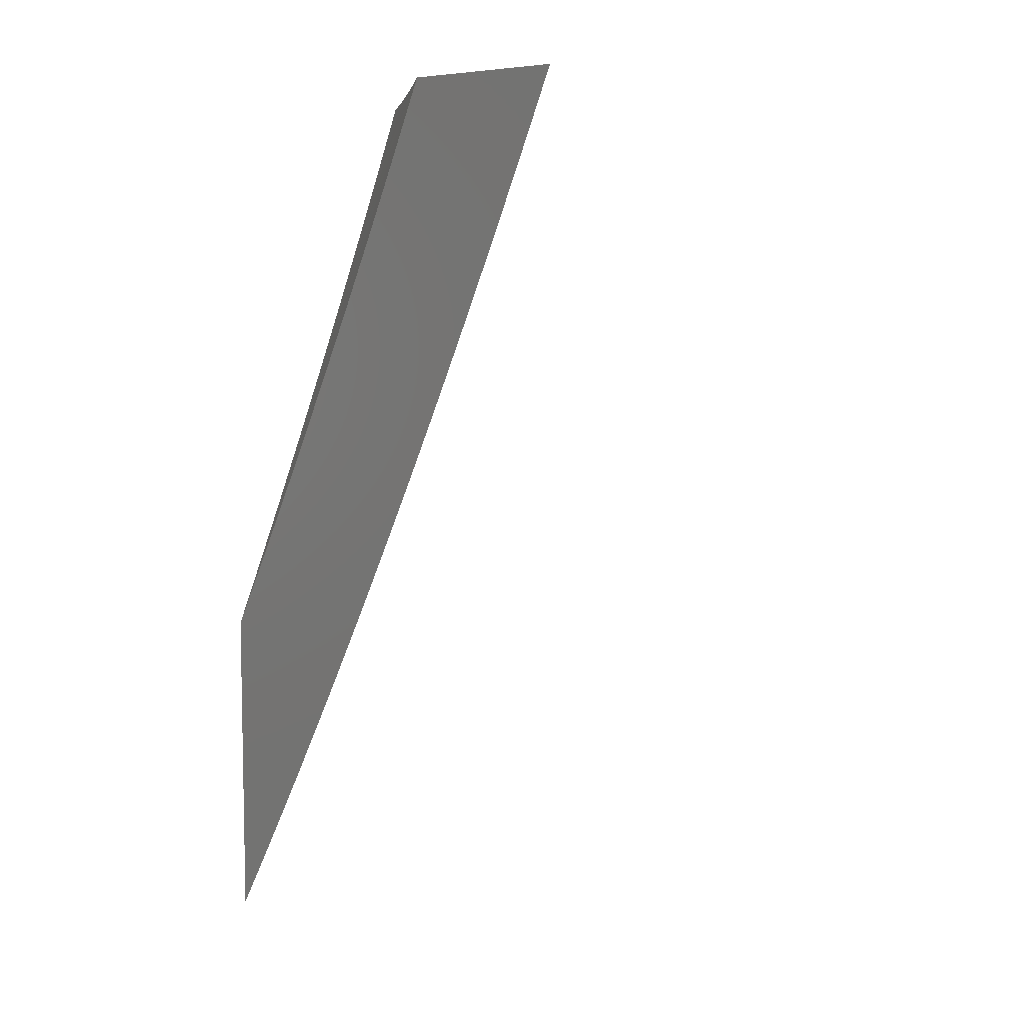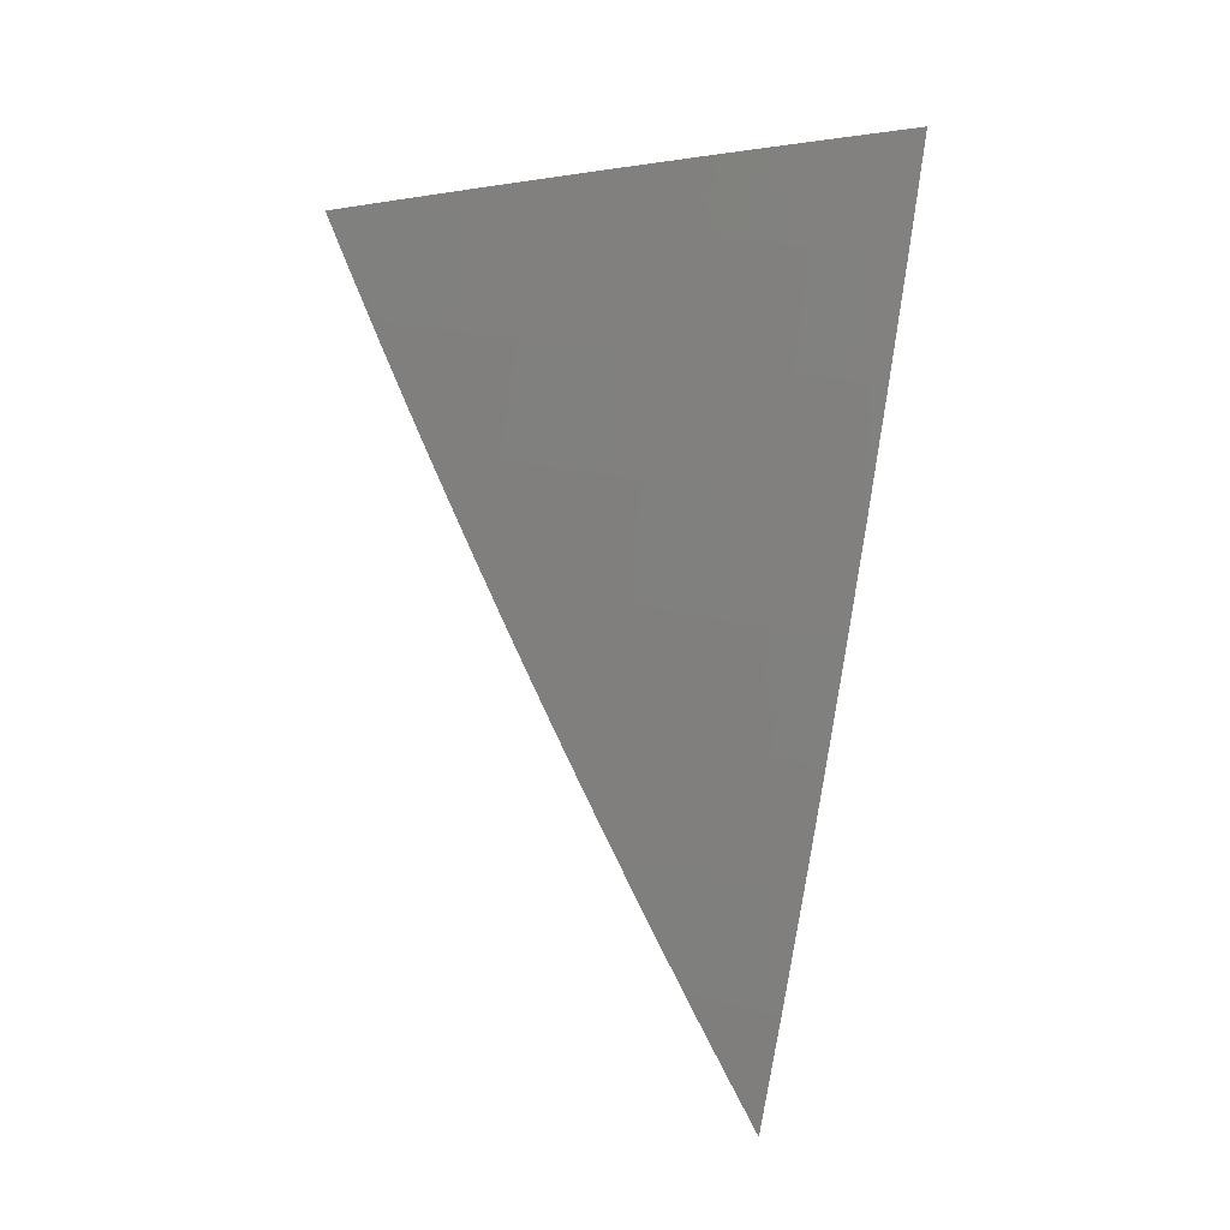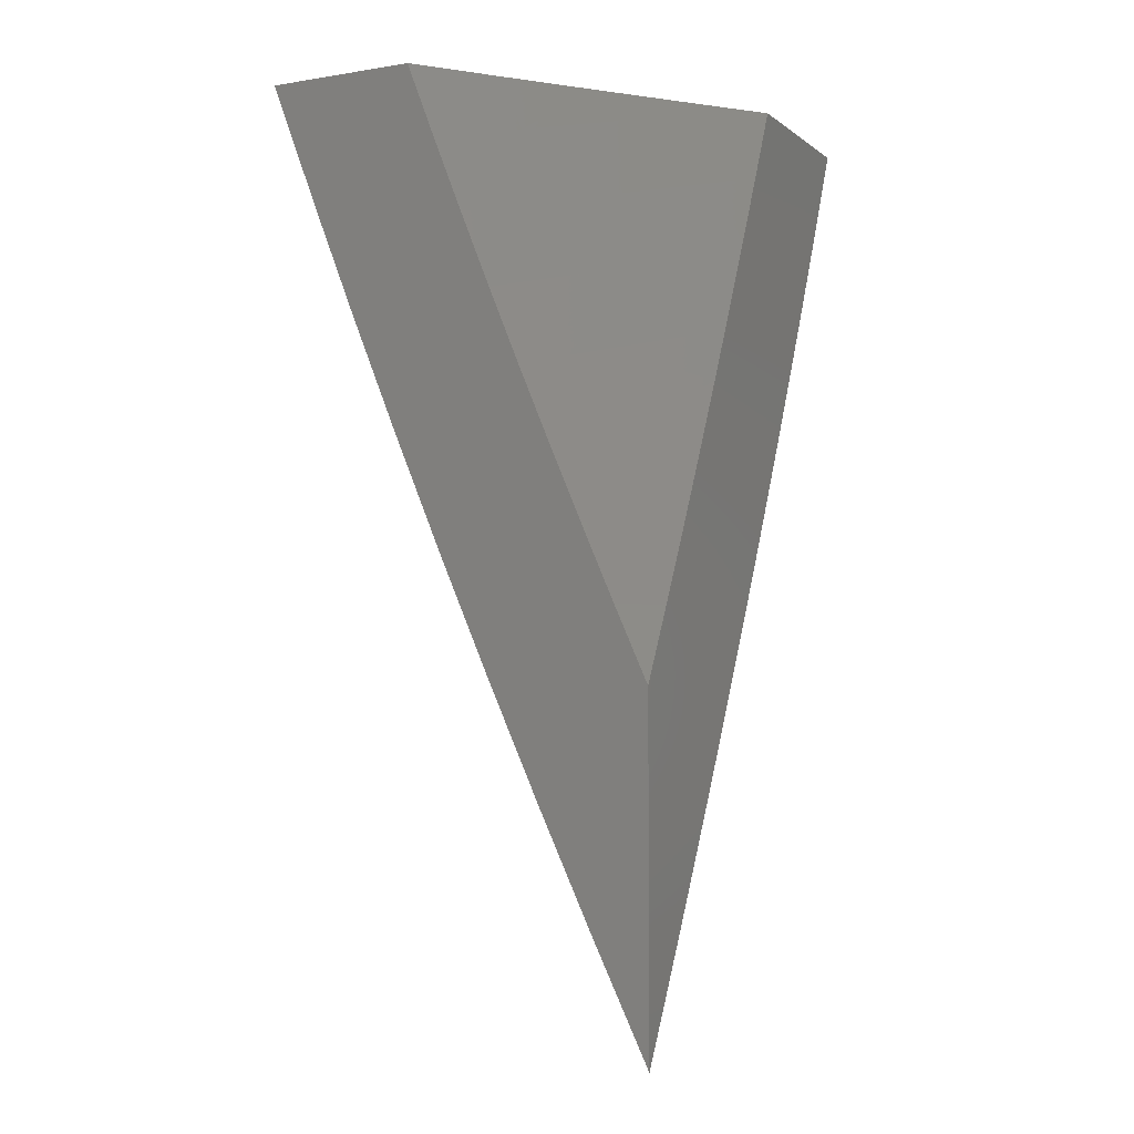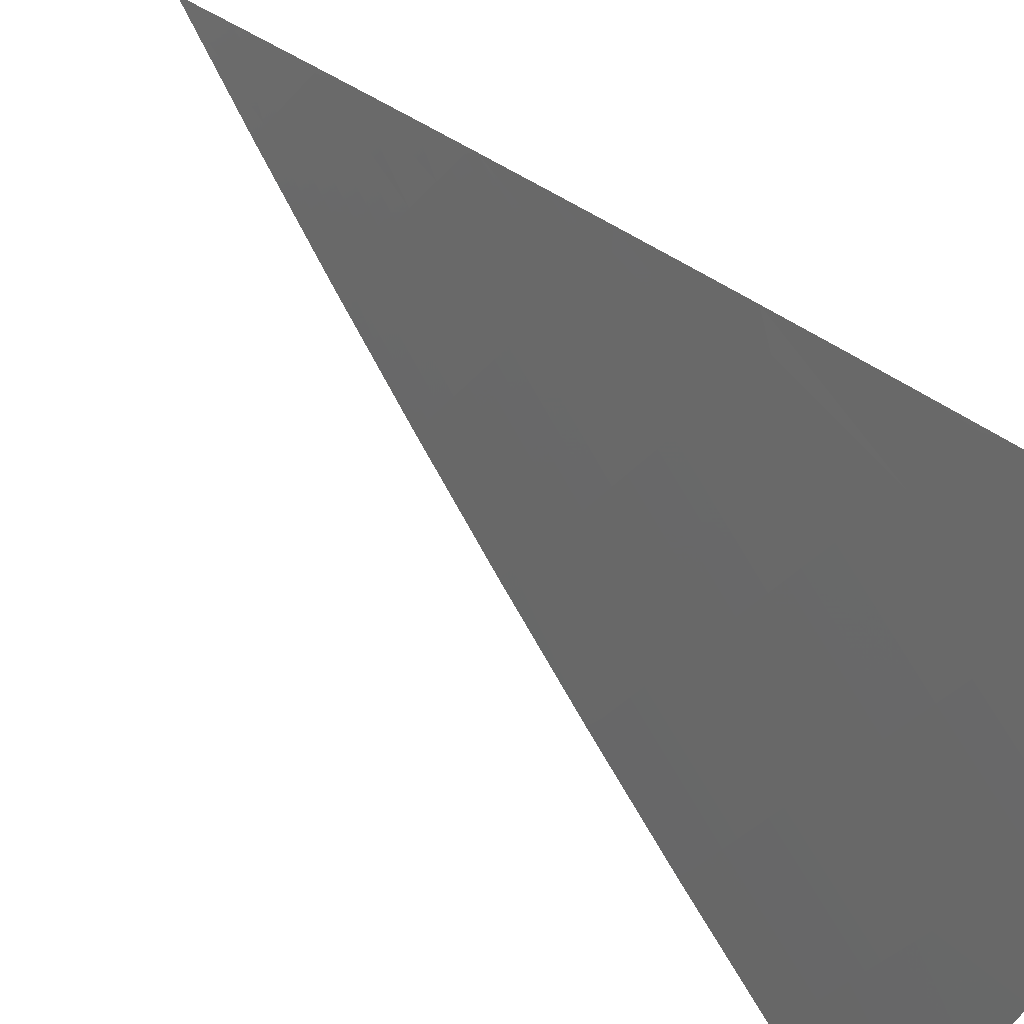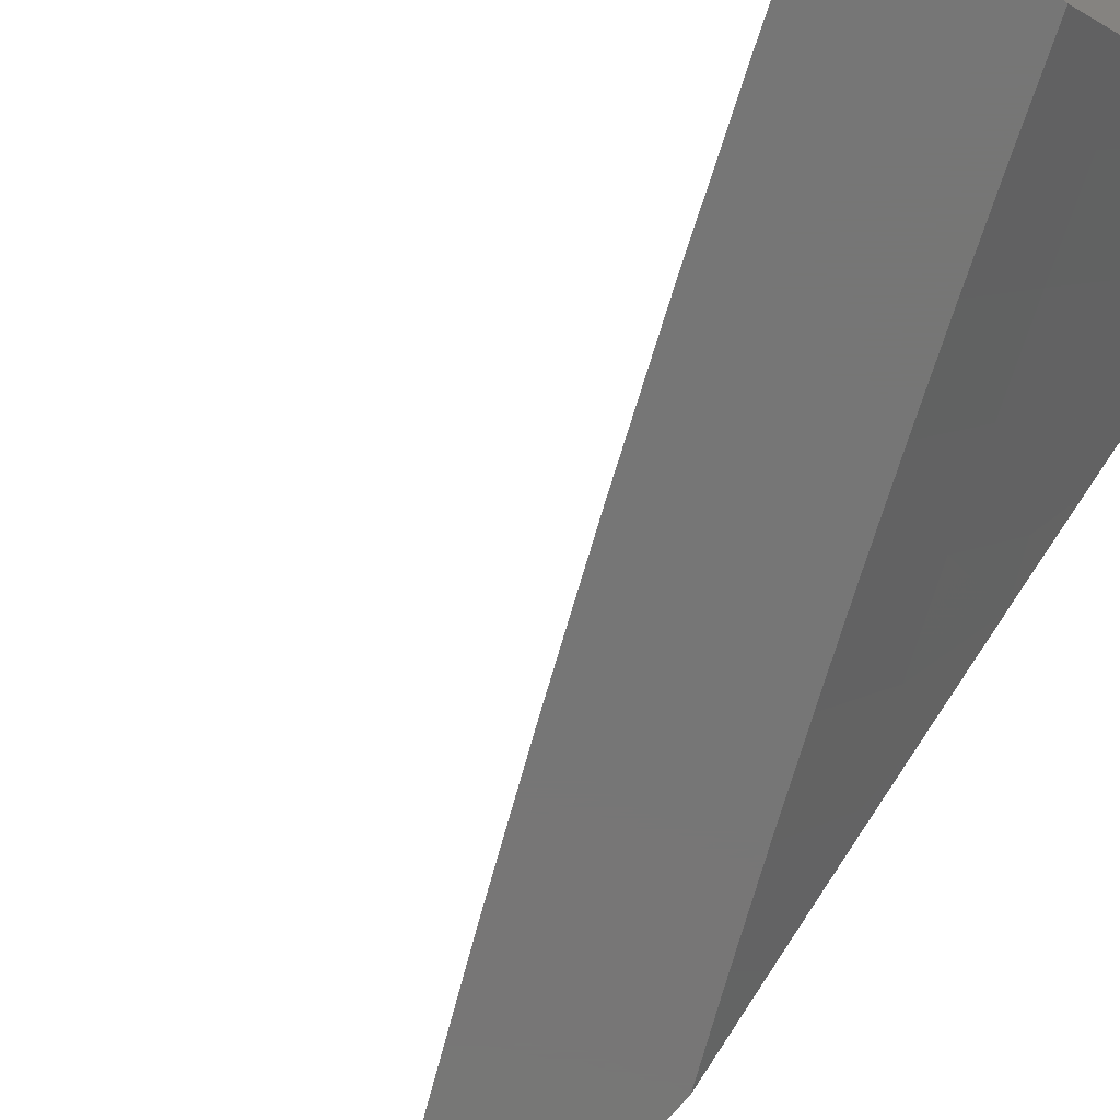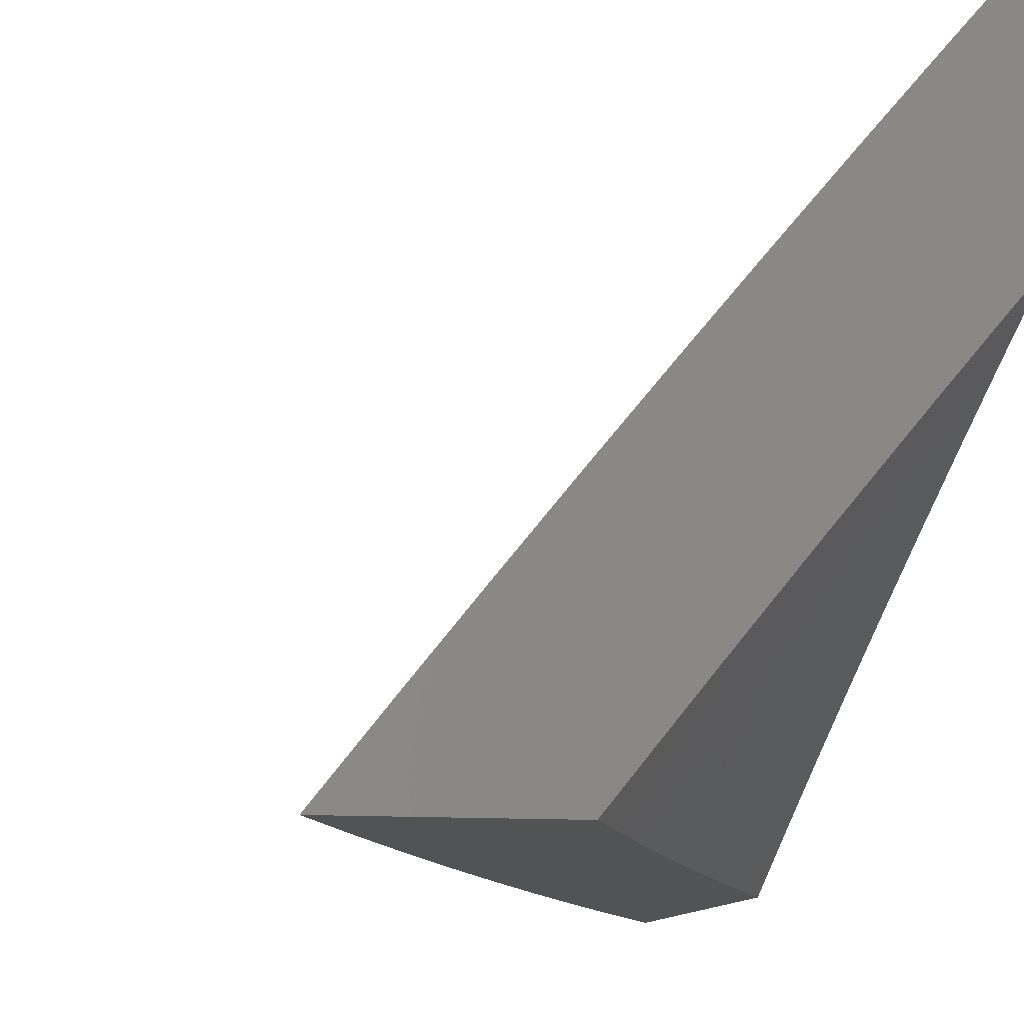
<metadata>
{"format":"stl","ext":"stl","renderer":"f3d","projection":"perspective","resolution":1024,"background":"white","views":[{"elev":7.1,"azim":-46.2,"up":"+Y"},{"elev":-16.4,"azim":67.0,"up":"+Y"},{"elev":-5.1,"azim":-153.4,"up":"+Y"},{"elev":80.0,"azim":126.7,"up":"+Z"},{"elev":-68.8,"azim":141.1,"up":"+Z"},{"elev":-10.2,"azim":168.7,"up":"+Z"}]}
</metadata>
<code>
# stl→obj: 170 verts, 336 faces
v 8.197 -3 7
v 8.174 -3.06 7
v 8.148 -3 7.06
v 8.132 -3.044 7.06
v 8.099 -3 7.12
v 8.089 -3.027 7.12
v 8.05 -3 7.179
v 8.046 -3.011 7.179
v 8 -3 7.239
v 8 -3.06 7.211
v 8.023 -3.069 7.179
v 8 -3.119 7.182
v 8.066 -3.086 7.12
v 8.042 -3.144 7.12
v 8.108 -3.102 7.06
v 8.085 -3.161 7.06
v 8.15 -3.119 7
v 8.126 -3.178 7
v 8.06 -3.219 7.06
v 8.102 -3.237 7
v 8.036 -3.278 7.06
v 8.077 -3.296 7
v 8.01 -3.337 7.06
v 8.052 -3.355 7
v 8 -3.355 7.063
v 8.026 -3.413 7
v 8 -3.413 7.032
v 8 -3.471 7
v 8 -3.297 7.093
v 8 -3.238 7.123
v 8.018 -3.203 7.12
v 8 -3.179 7.153
v 8 -3.69 7.026
v 8 -3.734 7
v 8.035 -3.64 7.012
v 8.043 -3.644 7
v 8.086 -3.554 7
v 8.078 -3.549 7.012
v 8.127 -3.462 7
v 8.119 -3.457 7.012
v 8.167 -3.371 7
v 8.16 -3.366 7.012
v 8.206 -3.279 7
v 8.199 -3.274 7.012
v 8.244 -3.186 7
v 8.236 -3.182 7.012
v 8.281 -3.093 7
v 8.273 -3.09 7.012
v 8.317 -3 7
v 8.278 -3 7.049
v 8.239 -3 7.097
v 8.239 -3.077 7.061
v 8.247 -3.081 7.048
v 8.256 -3.084 7.036
v 8.211 -3.172 7.048
v 8.22 -3.175 7.036
v 8.182 -3.267 7.036
v 8.19 -3.27 7.024
v 8.151 -3.362 7.024
v 8.2 -3 7.145
v 8.205 -3.065 7.109
v 8.213 -3.068 7.097
v 8.222 -3.071 7.085
v 8.177 -3.159 7.097
v 8.186 -3.162 7.085
v 8.148 -3.254 7.085
v 8.157 -3.257 7.073
v 8.118 -3.348 7.073
v 8.126 -3.352 7.061
v 8.086 -3.443 7.061
v 8.094 -3.447 7.048
v 8.053 -3.538 7.048
v 8.062 -3.541 7.036
v 8.011 -3.629 7.048
v 8.019 -3.633 7.036
v 8 -3.645 7.052
v 8.161 -3 7.193
v 8.171 -3.052 7.157
v 8.179 -3.055 7.145
v 8.188 -3.058 7.133
v 8.143 -3.146 7.145
v 8.152 -3.149 7.133
v 8.114 -3.24 7.133
v 8.123 -3.243 7.121
v 8.084 -3.334 7.121
v 8.093 -3.338 7.109
v 8.053 -3.429 7.109
v 8.061 -3.432 7.097
v 8.02 -3.523 7.097
v 8.028 -3.527 7.085
v 8 -3.6 7.078
v 8.037 -3.53 7.073
v 8.003 -3.625 7.061
v 8.045 -3.534 7.061
v 8.121 -3 7.241
v 8.127 -3.035 7.217
v 8.145 -3.042 7.193
v 8.162 -3.048 7.169
v 8.109 -3.132 7.193
v 8.126 -3.139 7.169
v 8.089 -3.23 7.169
v 8.097 -3.233 7.157
v 8.059 -3.324 7.157
v 8.067 -3.327 7.145
v 8.027 -3.418 7.145
v 8.036 -3.422 7.133
v 8 -3.509 7.128
v 8.044 -3.425 7.121
v 8.003 -3.516 7.121
v 8.012 -3.519 7.109
v 8 -3.555 7.103
v 8.081 -3 7.288
v 8.093 -3.022 7.264
v 8.11 -3.029 7.241
v 8.074 -3.119 7.241
v 8.091 -3.126 7.217
v 8.054 -3.216 7.217
v 8.071 -3.223 7.193
v 8.033 -3.313 7.193
v 8.05 -3.32 7.169
v 8.01 -3.411 7.169
v 8.019 -3.414 7.157
v 8 -3.464 7.153
v 8.041 -3 7.336
v 8.057 -3.009 7.312
v 8.075 -3.016 7.288
v 8.039 -3.106 7.288
v 8.057 -3.112 7.264
v 8.02 -3.202 7.264
v 8.037 -3.209 7.241
v 8 -3.28 7.249
v 8 -3.326 7.225
v 8.04 -3.002 7.335
v 8 -3 7.383
v 8 -3.047 7.361
v 8.004 -3.092 7.335
v 8 -3.094 7.339
v 8 -3.141 7.317
v 8.022 -3.099 7.312
v 8 -3.187 7.295
v 8.002 -3.195 7.288
v 8 -3.234 7.272
v 8.016 -3.306 7.217
v 8 -3.372 7.202
v 8 -3.418 7.177
v 8.027 -3.636 7.024
v 8.07 -3.545 7.024
v 8.111 -3.454 7.024
v 8.103 -3.45 7.036
v 8.135 -3.355 7.048
v 8.165 -3.26 7.061
v 8.194 -3.165 7.073
v 8.23 -3.074 7.073
v 8.078 -3.44 7.073
v 8.069 -3.436 7.085
v 8.109 -3.345 7.085
v 8.143 -3.359 7.036
v 8.101 -3.341 7.097
v 8.131 -3.247 7.109
v 8.16 -3.152 7.121
v 8.196 -3.061 7.121
v 8.076 -3.331 7.133
v 8.173 -3.264 7.048
v 8.203 -3.169 7.061
v 8.14 -3.25 7.097
v 8.106 -3.237 7.145
v 8.228 -3.178 7.024
v 8.264 -3.087 7.024
v 8.169 -3.156 7.109
v 8.135 -3.142 7.157
f 1 2 3
f 3 2 4
f 3 4 5
f 5 4 6
f 5 6 7
f 7 6 8
f 7 8 9
f 9 8 10
f 10 8 11
f 10 11 12
f 12 11 13
f 12 13 14
f 14 13 15
f 14 15 16
f 16 15 17
f 16 17 18
f 4 2 15
f 15 2 17
f 16 18 19
f 19 18 20
f 19 20 21
f 21 20 22
f 21 22 23
f 23 22 24
f 23 24 25
f 25 24 26
f 25 26 27
f 27 26 28
f 25 29 23
f 23 29 21
f 29 30 21
f 21 30 19
f 19 30 31
f 31 30 32
f 31 32 14
f 14 32 12
f 11 8 6
f 15 13 4
f 4 13 6
f 13 11 6
f 31 14 16
f 19 31 16
f 33 34 35
f 35 34 36
f 35 36 37
f 35 37 38
f 38 37 39
f 38 39 40
f 40 39 41
f 40 41 42
f 42 41 43
f 42 43 44
f 44 43 45
f 44 45 46
f 46 45 47
f 46 47 48
f 48 47 49
f 48 49 50
f 51 52 50
f 50 52 53
f 50 53 54
f 54 53 55
f 54 55 56
f 56 55 57
f 56 57 58
f 58 57 59
f 58 59 42
f 42 59 40
f 60 61 51
f 51 61 62
f 51 62 63
f 63 62 64
f 63 64 65
f 65 64 66
f 65 66 67
f 67 66 68
f 67 68 69
f 69 68 70
f 69 70 71
f 71 70 72
f 71 72 73
f 73 72 74
f 73 74 75
f 75 74 76
f 75 76 33
f 77 78 60
f 60 78 79
f 60 79 80
f 80 79 81
f 80 81 82
f 82 81 83
f 82 83 84
f 84 83 85
f 84 85 86
f 86 85 87
f 86 87 88
f 88 87 89
f 88 89 90
f 90 89 91
f 90 91 92
f 92 91 93
f 92 93 94
f 94 93 72
f 94 72 70
f 95 96 77
f 77 96 97
f 77 97 98
f 98 97 99
f 98 99 100
f 100 99 101
f 100 101 102
f 102 101 103
f 102 103 104
f 104 103 105
f 104 105 106
f 106 105 107
f 106 107 108
f 108 107 109
f 108 109 110
f 110 109 111
f 110 111 89
f 89 111 91
f 112 113 95
f 95 113 114
f 95 114 96
f 96 114 115
f 96 115 116
f 116 115 117
f 116 117 118
f 118 117 119
f 118 119 120
f 120 119 121
f 120 121 122
f 122 121 123
f 122 123 105
f 105 123 107
f 124 125 112
f 112 125 126
f 112 126 113
f 113 126 127
f 113 127 128
f 128 127 129
f 128 129 130
f 130 129 131
f 130 131 132
f 125 124 133
f 133 124 134
f 133 134 135
f 133 135 136
f 136 135 137
f 136 137 138
f 136 138 139
f 139 138 140
f 139 140 127
f 127 140 141
f 127 141 129
f 129 141 142
f 129 142 131
f 140 142 141
f 130 132 143
f 143 132 144
f 143 144 119
f 119 144 145
f 119 145 121
f 121 145 123
f 107 111 109
f 91 76 93
f 93 76 74
f 93 74 72
f 75 33 146
f 146 33 35
f 146 35 38
f 75 146 147
f 147 146 38
f 147 38 148
f 148 38 40
f 148 40 59
f 75 147 73
f 73 147 149
f 73 149 71
f 71 149 150
f 71 150 69
f 69 150 151
f 69 151 67
f 67 151 152
f 67 152 65
f 65 152 153
f 65 153 63
f 63 153 51
f 149 147 148
f 92 94 154
f 154 94 70
f 154 70 68
f 90 92 155
f 155 92 154
f 155 154 156
f 156 154 68
f 156 68 66
f 108 110 87
f 87 110 89
f 149 148 157
f 157 148 59
f 157 59 57
f 90 155 88
f 88 155 158
f 88 158 86
f 86 158 159
f 86 159 84
f 84 159 160
f 84 160 82
f 82 160 161
f 82 161 80
f 80 161 60
f 158 155 156
f 87 85 108
f 108 85 162
f 108 162 106
f 106 162 104
f 120 122 103
f 103 122 105
f 149 157 150
f 150 157 163
f 150 163 151
f 151 163 164
f 151 164 152
f 152 164 52
f 152 52 153
f 153 52 51
f 163 157 57
f 158 156 165
f 165 156 66
f 165 66 64
f 85 83 162
f 162 83 166
f 162 166 104
f 104 166 102
f 118 120 101
f 101 120 103
f 130 143 117
f 117 143 119
f 42 44 58
f 58 44 167
f 58 167 56
f 56 167 168
f 56 168 54
f 54 168 50
f 164 163 55
f 55 163 57
f 158 165 159
f 159 165 169
f 159 169 160
f 160 169 61
f 160 61 161
f 161 61 60
f 169 165 64
f 83 81 166
f 166 81 170
f 166 170 102
f 102 170 100
f 116 118 99
f 99 118 101
f 128 130 115
f 115 130 117
f 44 46 167
f 167 46 48
f 167 48 168
f 168 48 50
f 52 164 53
f 53 164 55
f 61 169 62
f 62 169 64
f 81 79 170
f 170 79 78
f 170 78 100
f 100 78 98
f 96 116 97
f 97 116 99
f 113 128 114
f 114 128 115
f 127 126 139
f 139 126 125
f 139 125 136
f 136 125 133
f 78 77 98
f 10 140 9
f 9 140 138
f 9 138 137
f 140 10 142
f 142 10 12
f 142 12 131
f 131 12 32
f 131 32 132
f 132 32 30
f 132 30 144
f 144 30 145
f 145 30 29
f 145 29 123
f 123 29 25
f 123 25 107
f 107 25 27
f 107 27 111
f 111 27 91
f 91 27 28
f 91 28 76
f 76 28 33
f 33 28 34
f 137 135 9
f 9 135 134
f 26 37 28
f 28 37 36
f 28 36 34
f 26 24 37
f 37 24 39
f 39 24 22
f 39 22 41
f 41 22 20
f 41 20 18
f 41 18 43
f 43 18 17
f 43 17 45
f 45 17 2
f 45 2 1
f 49 47 1
f 1 47 45
f 3 51 1
f 1 51 50
f 1 50 49
f 51 3 60
f 60 3 5
f 60 5 77
f 77 5 95
f 95 5 7
f 95 7 112
f 112 7 9
f 112 9 124
f 124 9 134

</code>
